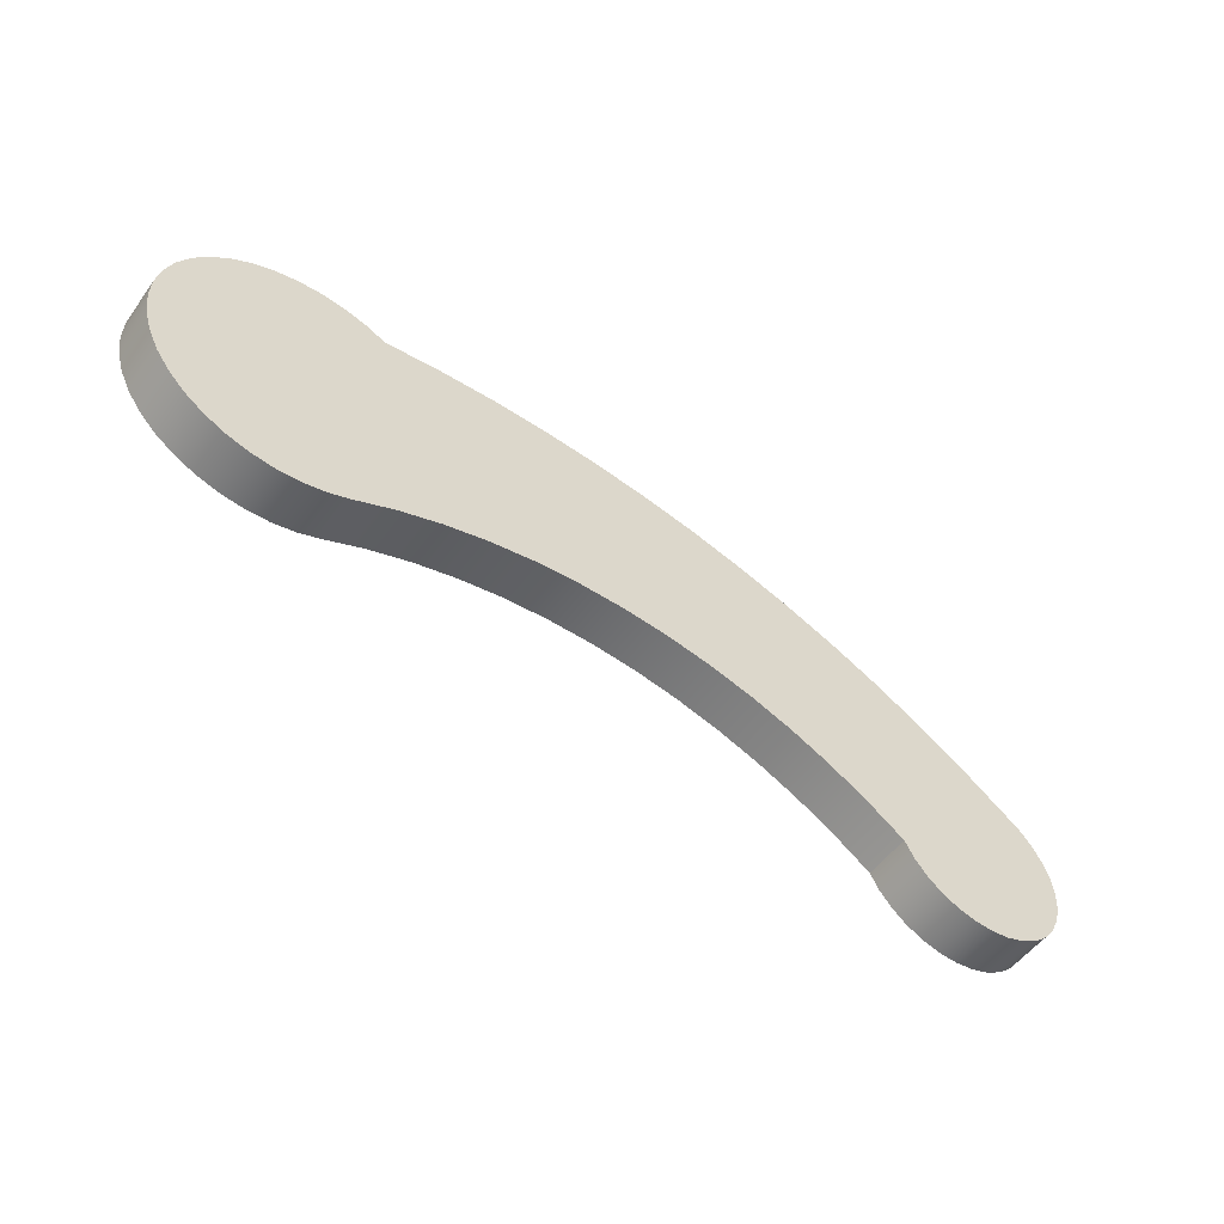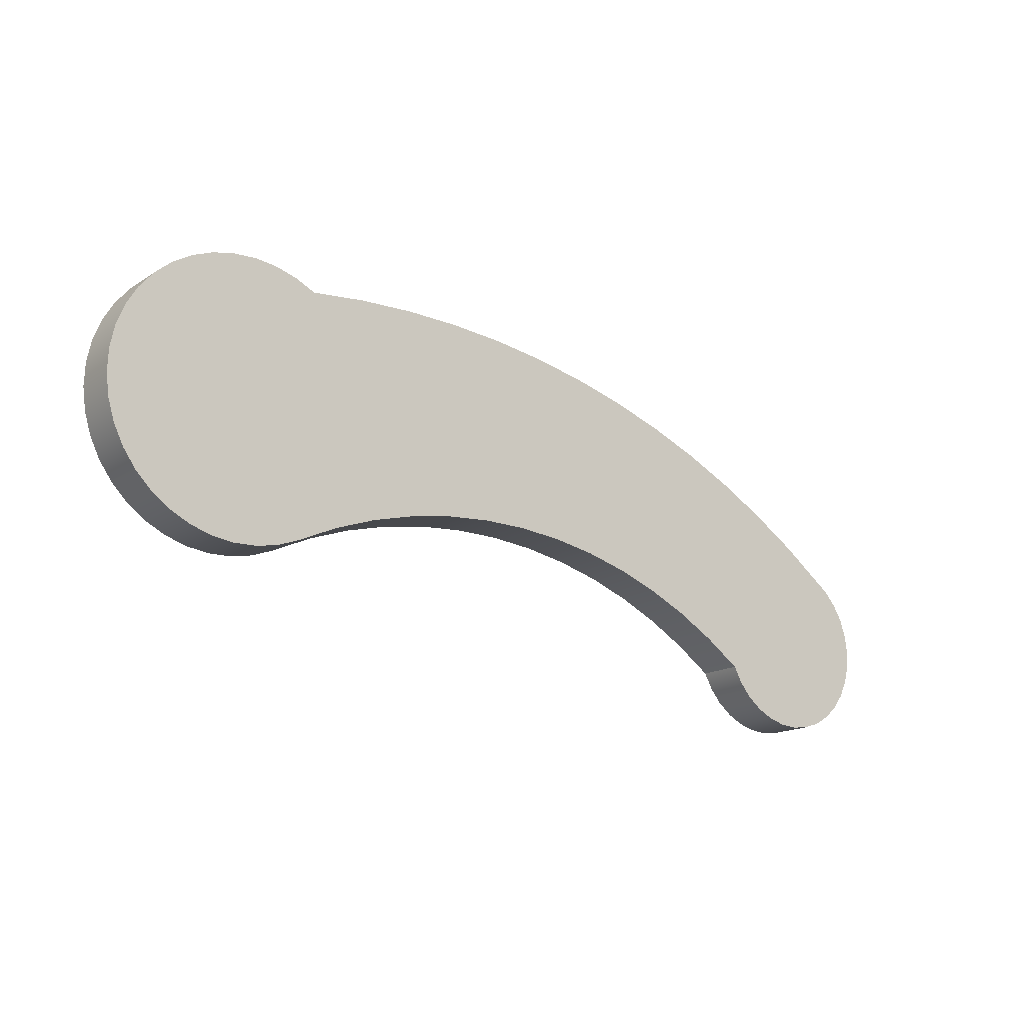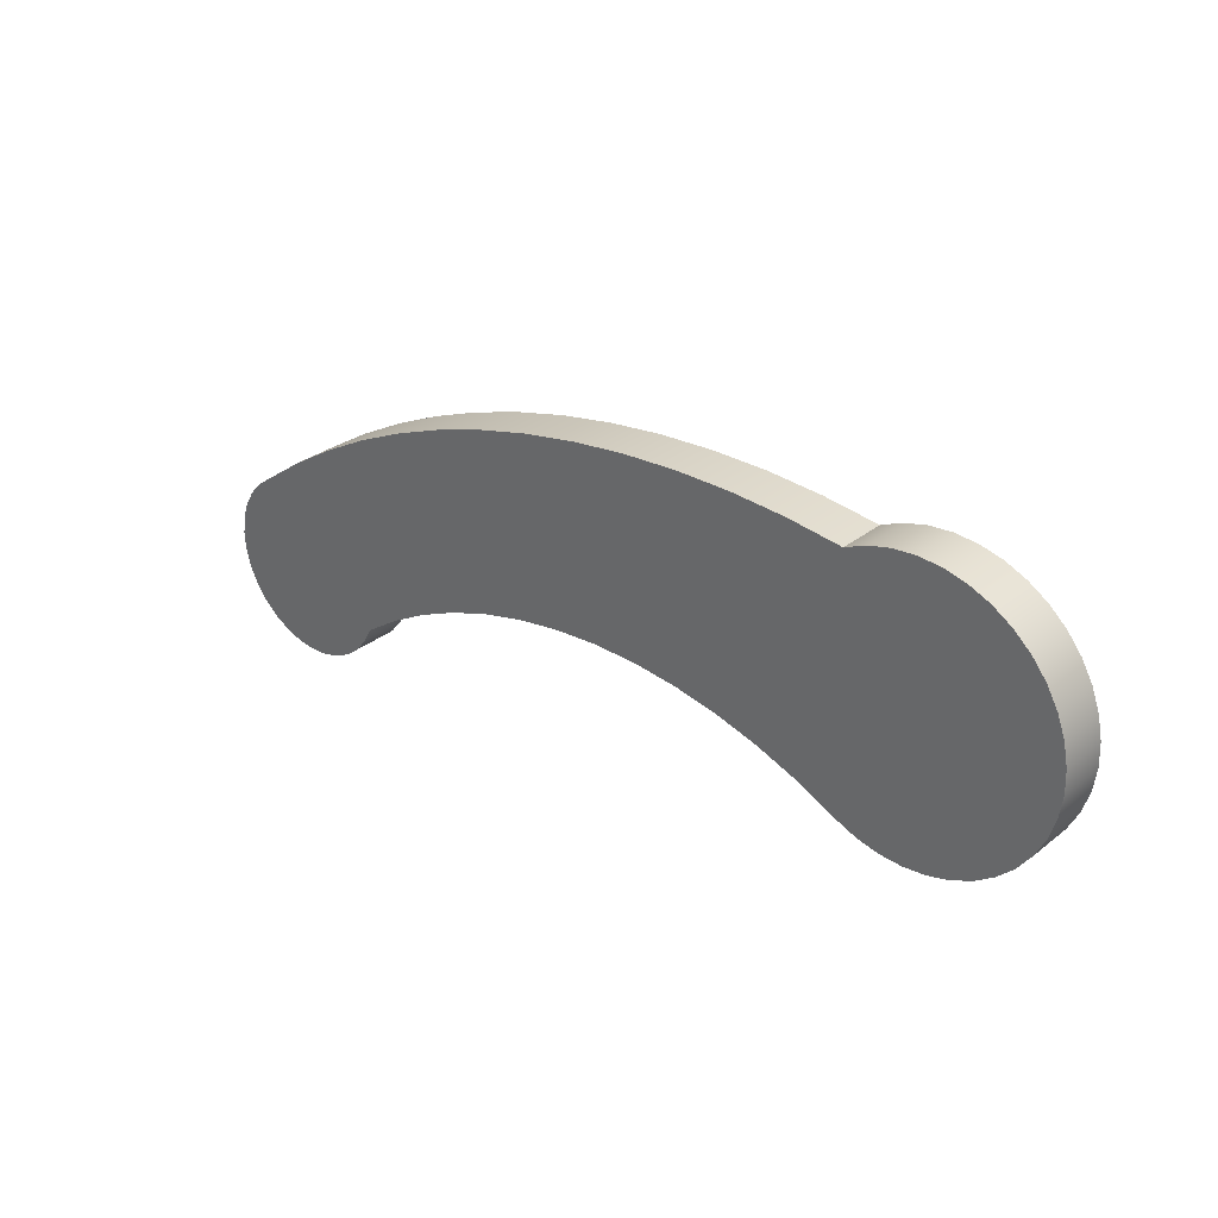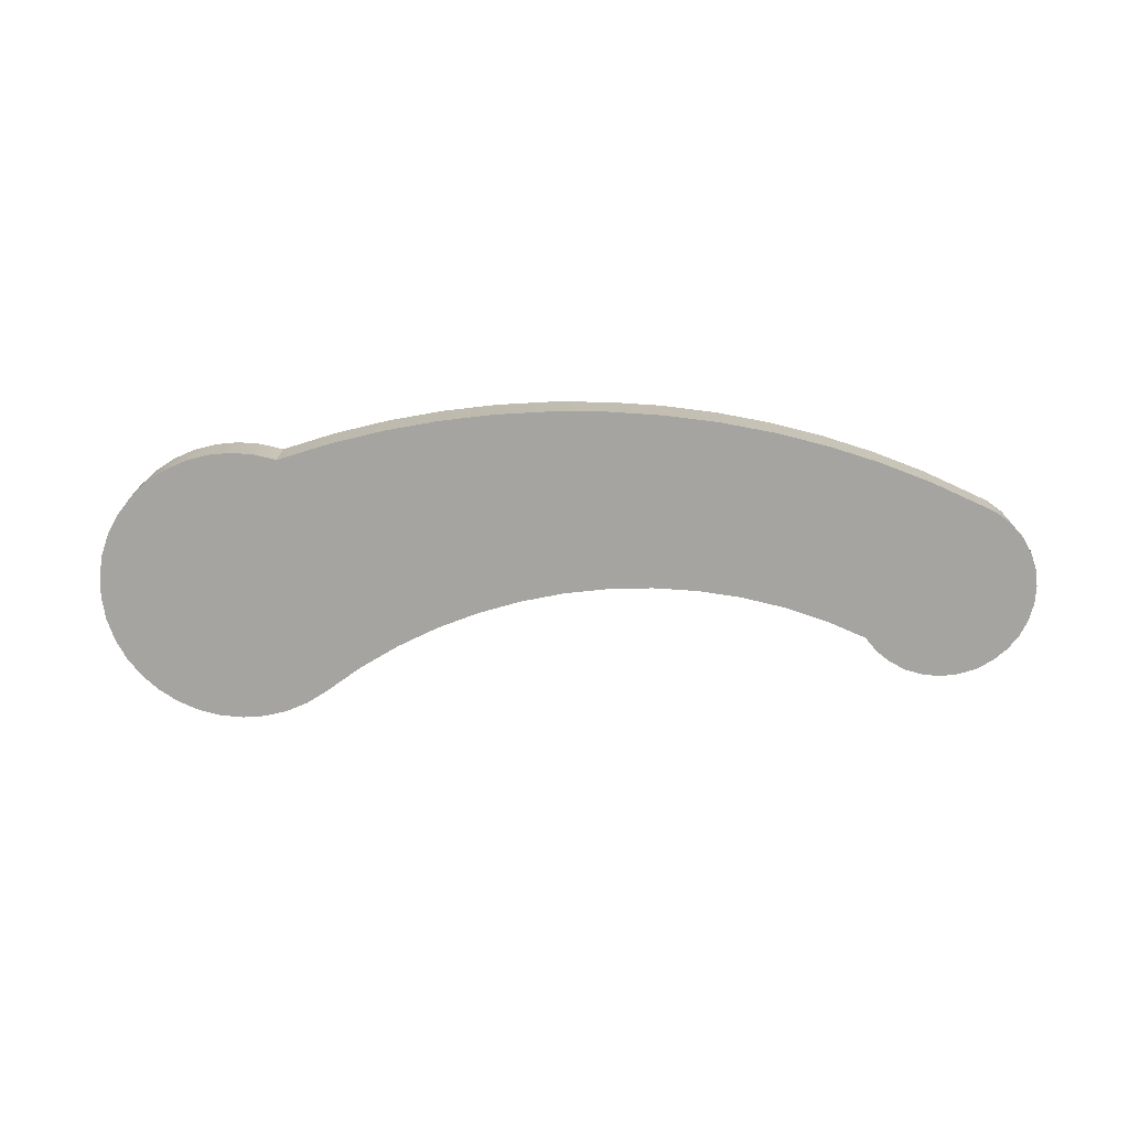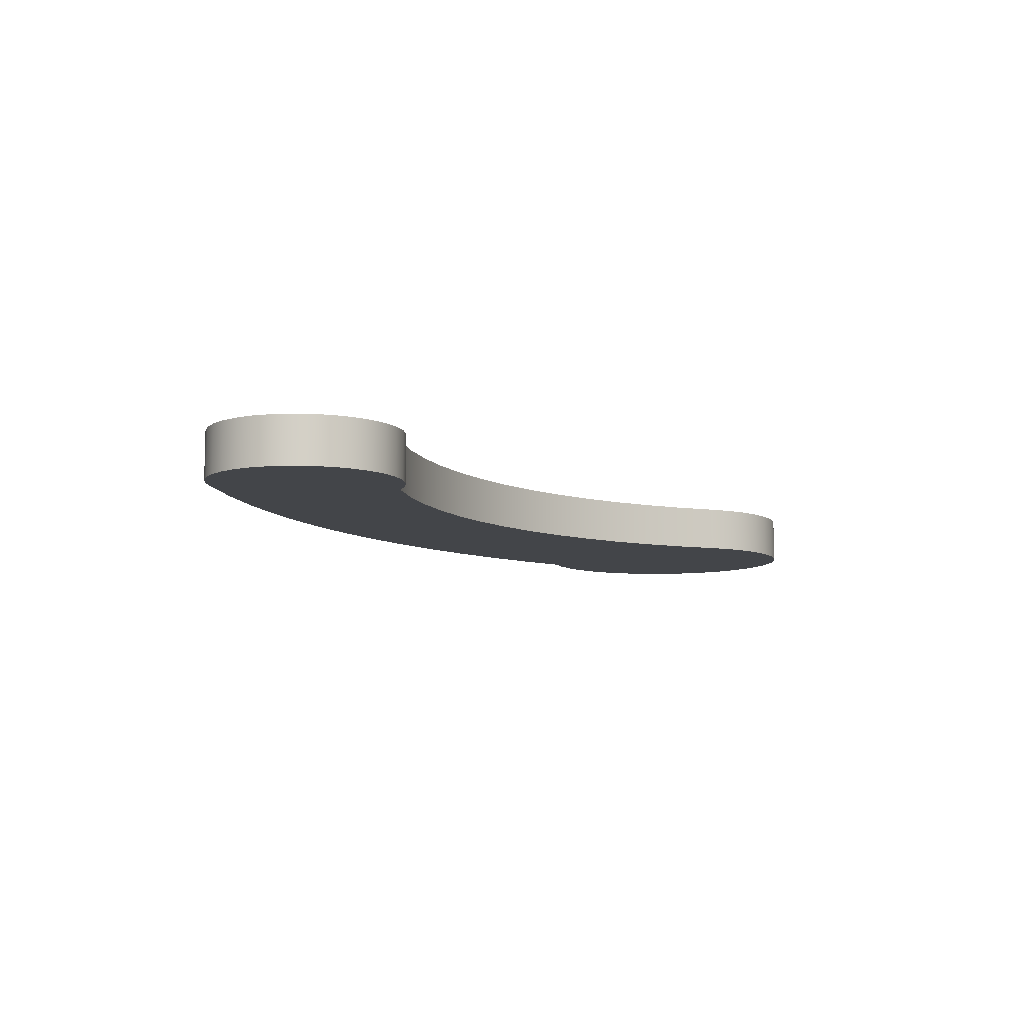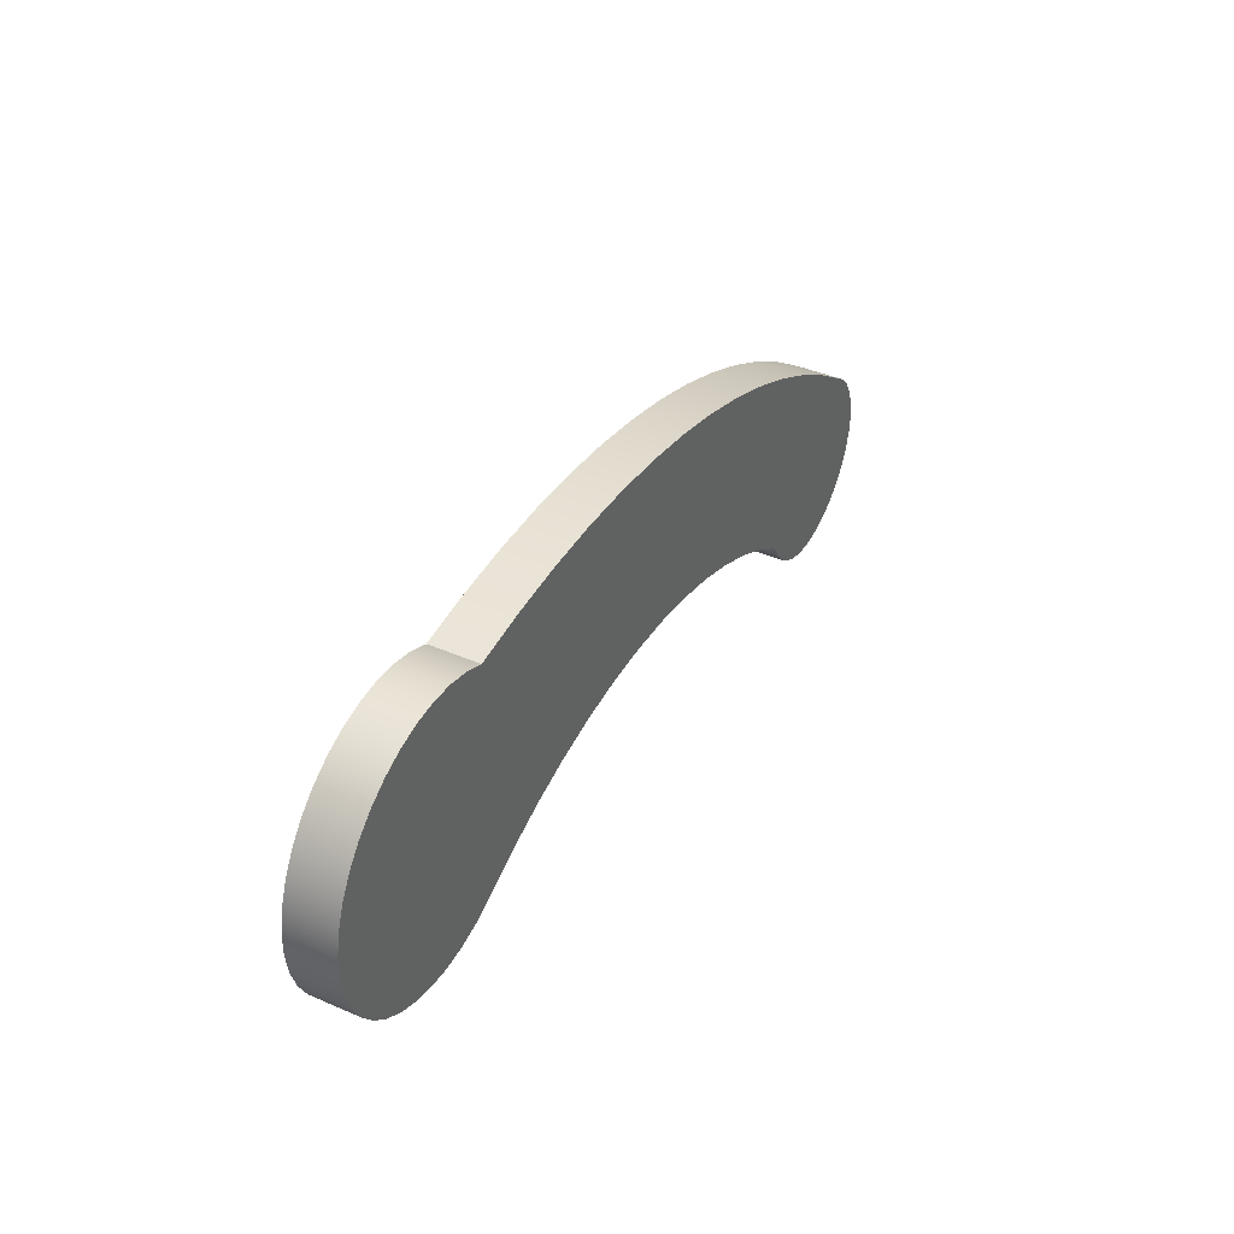
<metadata>
{"format":"obj","ext":"obj","renderer":"f3d","projection":"perspective","resolution":1024,"background":"white","views":[{"elev":-52.7,"azim":-35.0,"up":"+Z"},{"elev":-16.2,"azim":-37.6,"up":"+Z"},{"elev":31.1,"azim":-138.0,"up":"+Z"},{"elev":-73.3,"azim":11.2,"up":"+Y"},{"elev":-8.6,"azim":134.0,"up":"+Y"},{"elev":41.8,"azim":-62.6,"up":"+Z"}]}
</metadata>
<code>
v 0.1297 0 -0.2705
v 0.08378 0 -0.2881
v 0.03556 0 -0.2979
v -0.01362 0 -0.2997
v -0.06243 0 -0.2934
v -0.1096 0 -0.2793
v -0.1537 0 -0.2576
v -0.1938 0 -0.229
v -0.2286 0 -0.1943
v -0.2573 0 -0.1543
v -0.2791 0 -0.1101
v -0.2933 0 -0.06302
v -0.2997 0 -0.01423
v -0.298 0 0.03495
v -0.2882 0 0.08319
v -0.2708 0 0.1292
v -0.246 0 0.1717
v -0.2146 0 0.2096
v -0.1775 0 0.2419
v -0.1355 0 0.2676
v -0.08995 0 0.2862
v -0.04195 0 0.2971
v 0.007178 0 0.2999
v 0.05611 0 0.2947
v 0.1035 0 0.2816
v 0.1482 0 0.2609
v 0.1482 0.1 0.2609
v 0.1035 0.1 0.2816
v 0.05611 0.1 0.2947
v 0.007178 0.1 0.2999
v -0.04195 0.1 0.2971
v -0.08995 0.1 0.2862
v -0.1355 0.1 0.2676
v -0.1775 0.1 0.2419
v -0.2146 0.1 0.2096
v -0.246 0.1 0.1717
v -0.2708 0.1 0.1292
v -0.2882 0.1 0.08319
v -0.298 0.1 0.03495
v -0.2997 0.1 -0.01423
v -0.2933 0.1 -0.06302
v -0.2791 0.1 -0.1101
v -0.2573 0.1 -0.1543
v -0.2286 0.1 -0.1943
v -0.1938 0.1 -0.229
v -0.1537 0.1 -0.2576
v -0.1096 0.1 -0.2793
v -0.06243 0.1 -0.2934
v -0.01362 0.1 -0.2997
v 0.03556 0.1 -0.2979
v 0.08378 0.1 -0.2881
v 0.1297 0.1 -0.2705
v 1.316 0 -0.3772
v 1.236 0 -0.3221
v 1.153 0 -0.2739
v 1.065 0 -0.2332
v 0.9743 0 -0.2002
v 0.8811 0 -0.1751
v 0.786 0 -0.1582
v 0.6899 0 -0.1495
v 0.5933 0 -0.1492
v 0.4971 0 -0.1572
v 0.4019 0 -0.1735
v 0.3085 0 -0.1979
v 0.2176 0 -0.2303
v 0.1297 0 -0.2705
v 0.1297 0.1 -0.2705
v 0.2176 0.1 -0.2303
v 0.3085 0.1 -0.1979
v 0.4019 0.1 -0.1735
v 0.4971 0.1 -0.1572
v 0.5933 0.1 -0.1492
v 0.6899 0.1 -0.1495
v 0.786 0.1 -0.1582
v 0.8811 0.1 -0.1751
v 0.9743 0.1 -0.2002
v 1.065 0.1 -0.2332
v 1.153 0.1 -0.2739
v 1.236 0.1 -0.3221
v 1.316 0.1 -0.3772
v 1.603 0 -0.1283
v 1.635 0 -0.152
v 1.661 0 -0.1815
v 1.681 0 -0.2156
v 1.694 0 -0.2531
v 1.7 0 -0.2924
v 1.697 0 -0.332
v 1.687 0 -0.3704
v 1.67 0 -0.406
v 1.645 0 -0.4374
v 1.615 0 -0.4634
v 1.581 0 -0.4829
v 1.543 0 -0.4953
v 1.504 0 -0.5
v 1.464 0 -0.4968
v 1.426 0 -0.4858
v 1.391 0 -0.4675
v 1.36 0 -0.4426
v 1.334 0 -0.4121
v 1.316 0 -0.3772
v 1.316 0.1 -0.3772
v 1.334 0.1 -0.4121
v 1.36 0.1 -0.4426
v 1.391 0.1 -0.4675
v 1.426 0.1 -0.4858
v 1.464 0.1 -0.4968
v 1.504 0.1 -0.5
v 1.543 0.1 -0.4953
v 1.581 0.1 -0.4829
v 1.615 0.1 -0.4634
v 1.645 0.1 -0.4374
v 1.67 0.1 -0.406
v 1.687 0.1 -0.3704
v 1.697 0.1 -0.332
v 1.7 0.1 -0.2924
v 1.694 0.1 -0.2531
v 1.681 0.1 -0.2156
v 1.661 0.1 -0.1815
v 1.635 0.1 -0.152
v 1.603 0.1 -0.1283
v 0.1482 0 0.2609
v 0.2664 0 0.2733
v 0.3852 0 0.2785
v 0.5041 0 0.2765
v 0.6226 0 0.2671
v 0.7404 0 0.2506
v 0.8569 0 0.227
v 0.9717 0 0.1962
v 1.084 0 0.1585
v 1.195 0 0.1141
v 1.302 0 0.06291
v 1.406 0 0.005321
v 1.506 0 -0.05851
v 1.603 0 -0.1283
v 1.603 0.1 -0.1283
v 1.506 0.1 -0.05851
v 1.406 0.1 0.005321
v 1.302 0.1 0.06291
v 1.195 0.1 0.1141
v 1.084 0.1 0.1585
v 0.9717 0.1 0.1962
v 0.8569 0.1 0.227
v 0.7404 0.1 0.2506
v 0.6226 0.1 0.2671
v 0.5041 0.1 0.2765
v 0.3852 0.1 0.2785
v 0.2664 0.1 0.2733
v 0.1482 0.1 0.2609
v 0.1482 0.1 0.2609
v 0.2664 0.1 0.2733
v 0.3852 0.1 0.2785
v 0.5041 0.1 0.2765
v 0.6226 0.1 0.2671
v 0.7404 0.1 0.2506
v 0.8569 0.1 0.227
v 0.9717 0.1 0.1962
v 1.084 0.1 0.1585
v 1.195 0.1 0.1141
v 1.302 0.1 0.06291
v 1.406 0.1 0.005321
v 1.506 0.1 -0.05851
v 1.603 0.1 -0.1283
v 1.635 0.1 -0.152
v 1.661 0.1 -0.1815
v 1.681 0.1 -0.2156
v 1.694 0.1 -0.2531
v 1.7 0.1 -0.2924
v 1.697 0.1 -0.332
v 1.687 0.1 -0.3704
v 1.67 0.1 -0.406
v 1.645 0.1 -0.4374
v 1.615 0.1 -0.4634
v 1.581 0.1 -0.4829
v 1.543 0.1 -0.4953
v 1.504 0.1 -0.5
v 1.464 0.1 -0.4968
v 1.426 0.1 -0.4858
v 1.391 0.1 -0.4675
v 1.36 0.1 -0.4426
v 1.334 0.1 -0.4121
v 1.316 0.1 -0.3772
v 1.236 0.1 -0.3221
v 1.153 0.1 -0.2739
v 1.065 0.1 -0.2332
v 0.9743 0.1 -0.2002
v 0.8811 0.1 -0.1751
v 0.786 0.1 -0.1582
v 0.6899 0.1 -0.1495
v 0.5933 0.1 -0.1492
v 0.4971 0.1 -0.1572
v 0.4019 0.1 -0.1735
v 0.3085 0.1 -0.1979
v 0.2176 0.1 -0.2303
v 0.1297 0.1 -0.2705
v 0.08378 0.1 -0.2881
v 0.03556 0.1 -0.2979
v -0.01362 0.1 -0.2997
v -0.06243 0.1 -0.2934
v -0.1096 0.1 -0.2793
v -0.1537 0.1 -0.2576
v -0.1938 0.1 -0.229
v -0.2286 0.1 -0.1943
v -0.2573 0.1 -0.1543
v -0.2791 0.1 -0.1101
v -0.2933 0.1 -0.06302
v -0.2997 0.1 -0.01423
v -0.298 0.1 0.03495
v -0.2882 0.1 0.08319
v -0.2708 0.1 0.1292
v -0.246 0.1 0.1717
v -0.2146 0.1 0.2096
v -0.1775 0.1 0.2419
v -0.1355 0.1 0.2676
v -0.08995 0.1 0.2862
v -0.04195 0.1 0.2971
v 0.007178 0.1 0.2999
v 0.05611 0.1 0.2947
v 0.1035 0.1 0.2816
v 1.603 0 -0.1283
v 1.506 0 -0.05851
v 1.406 0 0.005321
v 1.302 0 0.06291
v 1.195 0 0.1141
v 1.084 0 0.1585
v 0.9717 0 0.1962
v 0.8569 0 0.227
v 0.7404 0 0.2506
v 0.6226 0 0.2671
v 0.5041 0 0.2765
v 0.3852 0 0.2785
v 0.2664 0 0.2733
v 0.1482 0 0.2609
v 0.1035 0 0.2816
v 0.05611 0 0.2947
v 0.007178 0 0.2999
v -0.04195 0 0.2971
v -0.08995 0 0.2862
v -0.1355 0 0.2676
v -0.1775 0 0.2419
v -0.2146 0 0.2096
v -0.246 0 0.1717
v -0.2708 0 0.1292
v -0.2882 0 0.08319
v -0.298 0 0.03495
v -0.2997 0 -0.01423
v -0.2933 0 -0.06302
v -0.2791 0 -0.1101
v -0.2573 0 -0.1543
v -0.2286 0 -0.1943
v -0.1938 0 -0.229
v -0.1537 0 -0.2576
v -0.1096 0 -0.2793
v -0.06243 0 -0.2934
v -0.01362 0 -0.2997
v 0.03556 0 -0.2979
v 0.08378 0 -0.2881
v 0.1297 0 -0.2705
v 0.2176 0 -0.2303
v 0.3085 0 -0.1979
v 0.4019 0 -0.1735
v 0.4971 0 -0.1572
v 0.5933 0 -0.1492
v 0.6899 0 -0.1495
v 0.786 0 -0.1582
v 0.8811 0 -0.1751
v 0.9743 0 -0.2002
v 1.065 0 -0.2332
v 1.153 0 -0.2739
v 1.236 0 -0.3221
v 1.316 0 -0.3772
v 1.334 0 -0.4121
v 1.36 0 -0.4426
v 1.391 0 -0.4675
v 1.426 0 -0.4858
v 1.464 0 -0.4968
v 1.504 0 -0.5
v 1.543 0 -0.4953
v 1.581 0 -0.4829
v 1.615 0 -0.4634
v 1.645 0 -0.4374
v 1.67 0 -0.406
v 1.687 0 -0.3704
v 1.697 0 -0.332
v 1.7 0 -0.2924
v 1.694 0 -0.2531
v 1.681 0 -0.2156
v 1.661 0 -0.1815
v 1.635 0 -0.152
g d97ec330-e2bb-11ea-b634-54bf646e7e1f
f 52 1 51
f 51 1 2
f 51 2 50
f 50 2 3
f 50 3 49
f 49 3 4
f 49 4 48
f 48 4 5
f 48 5 47
f 47 5 6
f 47 6 46
f 46 6 7
f 46 7 45
f 45 7 8
f 45 8 44
f 44 8 9
f 44 9 43
f 43 9 10
f 43 10 42
f 42 10 11
f 42 11 41
f 41 11 12
f 41 12 40
f 40 12 13
f 40 13 39
f 39 13 14
f 39 14 38
f 38 14 15
f 38 15 37
f 37 15 16
f 37 16 36
f 36 16 17
f 36 17 35
f 35 17 18
f 35 18 34
f 34 18 19
f 34 19 33
f 33 19 20
f 33 20 32
f 32 20 21
f 32 21 31
f 31 21 22
f 31 22 30
f 30 22 23
f 30 23 29
f 29 23 24
f 29 24 28
f 28 24 25
f 28 25 27
f 27 25 26
g d97ffb7a-e2bb-11ea-a3c7-54bf646e7e1f
f 80 53 79
f 79 53 54
f 79 54 78
f 78 54 55
f 78 55 77
f 77 55 56
f 77 56 76
f 76 56 57
f 76 57 75
f 75 57 58
f 75 58 74
f 74 58 59
f 74 59 73
f 73 59 60
f 73 60 72
f 72 60 61
f 72 61 71
f 71 61 62
f 71 62 70
f 70 62 63
f 70 63 69
f 69 63 64
f 69 64 68
f 68 64 65
f 68 65 67
f 67 65 66
g d980e5dc-e2bb-11ea-99a8-54bf646e7e1f
f 120 81 119
f 119 81 82
f 119 82 118
f 118 82 83
f 118 83 117
f 117 83 84
f 117 84 116
f 116 84 85
f 116 85 115
f 115 85 86
f 115 86 114
f 114 86 87
f 114 87 113
f 113 87 88
f 113 88 112
f 112 88 89
f 112 89 111
f 111 89 90
f 111 90 110
f 110 90 91
f 110 91 109
f 109 91 92
f 109 92 108
f 108 92 93
f 108 93 107
f 107 93 94
f 107 94 106
f 106 94 95
f 106 95 105
f 105 95 96
f 105 96 104
f 104 96 97
f 104 97 103
f 103 97 98
f 103 98 102
f 102 98 99
f 102 99 101
f 101 99 100
g d981a8fa-e2bb-11ea-83d2-54bf646e7e1f
f 148 121 147
f 147 121 122
f 147 122 123
f 147 123 146
f 146 123 124
f 146 124 145
f 145 124 125
f 145 125 144
f 144 125 126
f 144 126 143
f 143 126 127
f 143 127 142
f 142 127 128
f 142 128 141
f 141 128 129
f 141 129 140
f 140 129 130
f 140 130 139
f 139 130 131
f 139 131 138
f 138 131 132
f 138 132 137
f 137 132 133
f 137 133 136
f 136 133 135
f 135 133 134
g d9826c2e-e2bb-11ea-ab27-54bf646e7e1f
f 150 191 149
f 149 191 192
f 149 192 193
f 150 151 191
f 191 151 190
f 190 151 152
f 190 152 189
f 189 152 153
f 189 153 154
f 189 154 188
f 188 154 155
f 188 155 187
f 187 155 156
f 187 156 186
f 186 156 157
f 186 157 158
f 186 158 185
f 185 158 159
f 185 159 184
f 184 159 160
f 184 160 183
f 183 160 161
f 183 161 182
f 182 161 162
f 182 162 181
f 181 162 163
f 181 163 164
f 164 165 181
f 181 165 166
f 181 166 167
f 167 168 181
f 181 168 169
f 181 169 170
f 181 170 180
f 180 170 171
f 180 171 179
f 179 171 172
f 179 172 178
f 178 172 173
f 178 173 177
f 177 173 174
f 177 174 176
f 176 174 175
f 194 202 193
f 193 202 203
f 193 203 204
f 195 199 194
f 194 199 200
f 194 200 201
f 199 195 198
f 198 195 196
f 198 196 197
f 201 202 194
f 204 205 193
f 193 205 206
f 193 206 207
f 193 207 149
f 149 207 208
f 149 208 209
f 209 210 149
f 149 210 211
f 149 211 212
f 212 213 149
f 149 213 218
f 218 213 214
f 218 214 217
f 217 214 215
f 217 215 216
g d9835682-e2bb-11ea-a7ad-54bf646e7e1f
f 220 269 219
f 219 269 270
f 219 270 288
f 288 270 287
f 287 270 286
f 286 270 285
f 285 270 284
f 284 270 283
f 283 270 282
f 282 270 281
f 281 270 271
f 281 271 280
f 280 271 272
f 280 272 279
f 279 272 273
f 279 273 278
f 278 273 274
f 278 274 277
f 277 274 275
f 277 275 276
f 269 220 268
f 268 220 221
f 268 221 267
f 267 221 222
f 267 222 266
f 266 222 223
f 266 223 265
f 265 223 224
f 265 224 225
f 265 225 264
f 264 225 226
f 264 226 263
f 263 226 227
f 263 227 262
f 262 227 228
f 262 228 229
f 262 229 261
f 261 229 230
f 261 230 260
f 260 230 231
f 260 231 232
f 233 238 232
f 232 238 239
f 232 239 240
f 238 233 237
f 237 233 234
f 237 234 236
f 236 234 235
f 240 241 232
f 232 241 242
f 232 242 243
f 243 244 232
f 232 244 258
f 232 258 259
f 244 245 258
f 258 245 246
f 258 246 247
f 247 248 258
f 258 248 249
f 258 249 257
f 257 249 250
f 257 250 251
f 251 252 257
f 257 252 256
f 256 252 253
f 256 253 255
f 255 253 254
f 259 260 232

</code>
